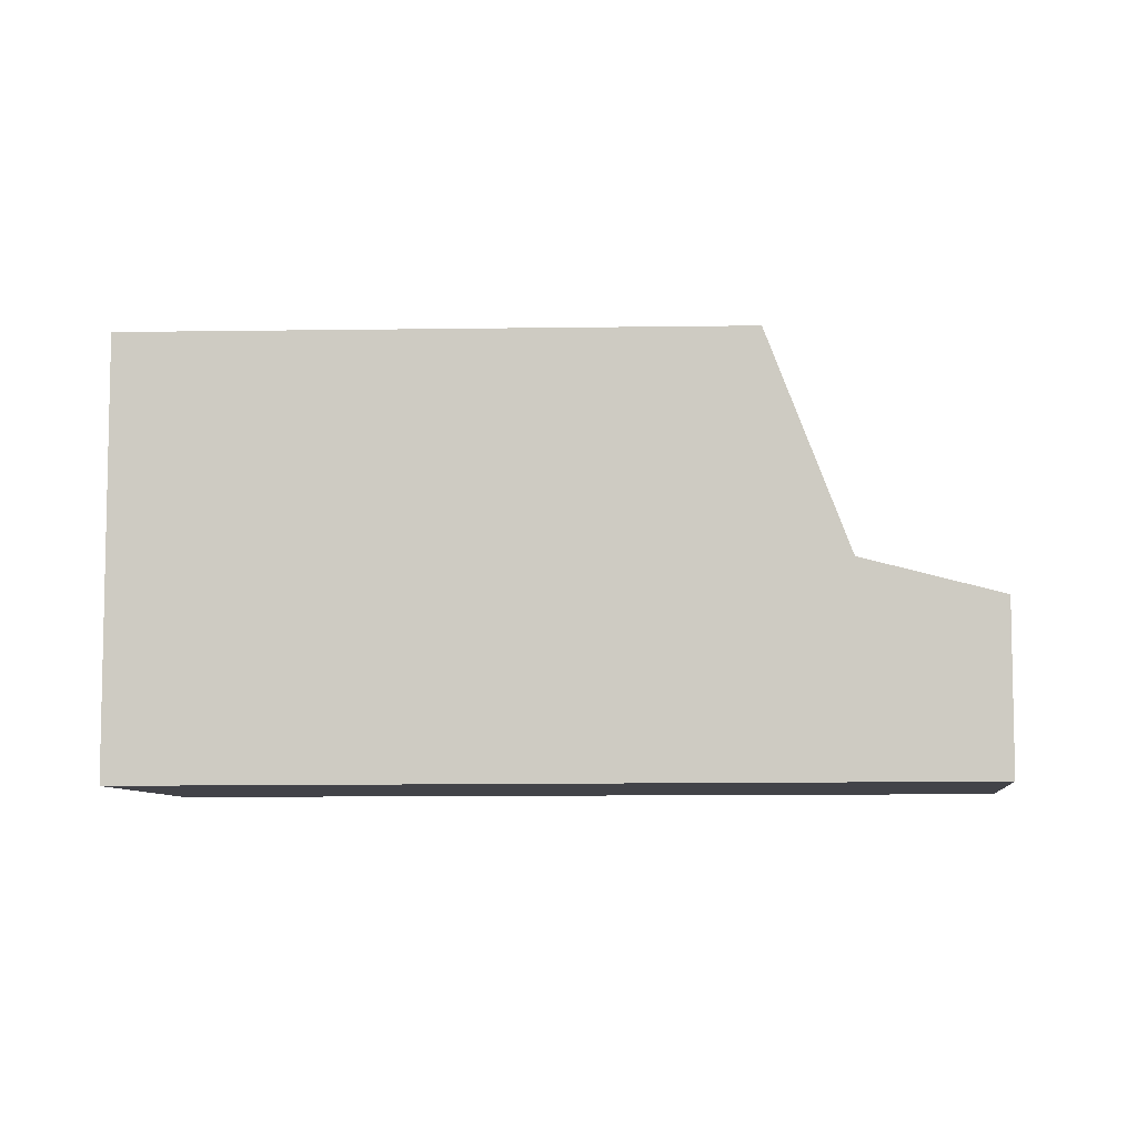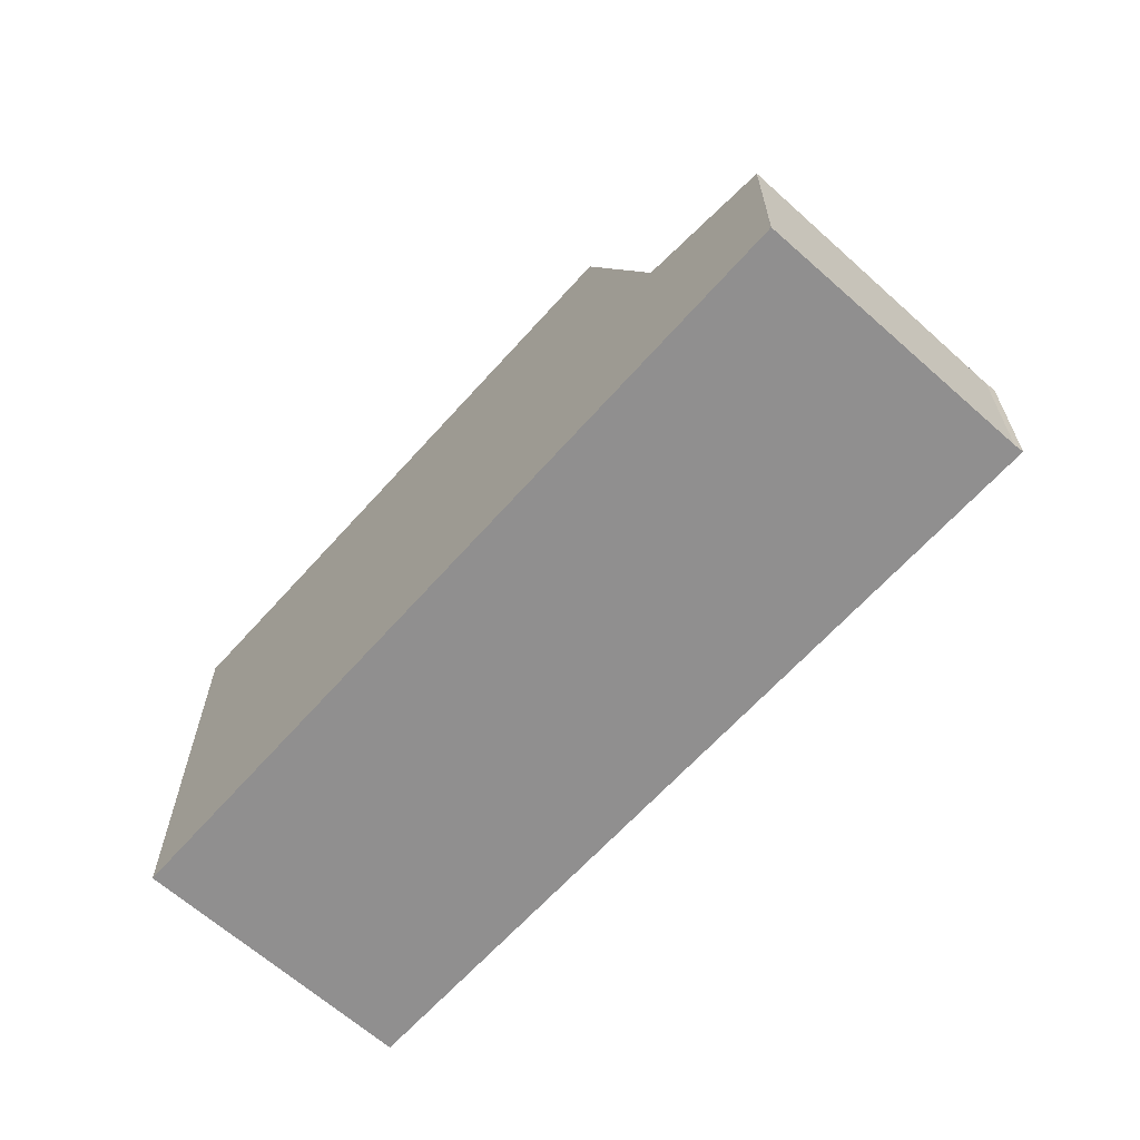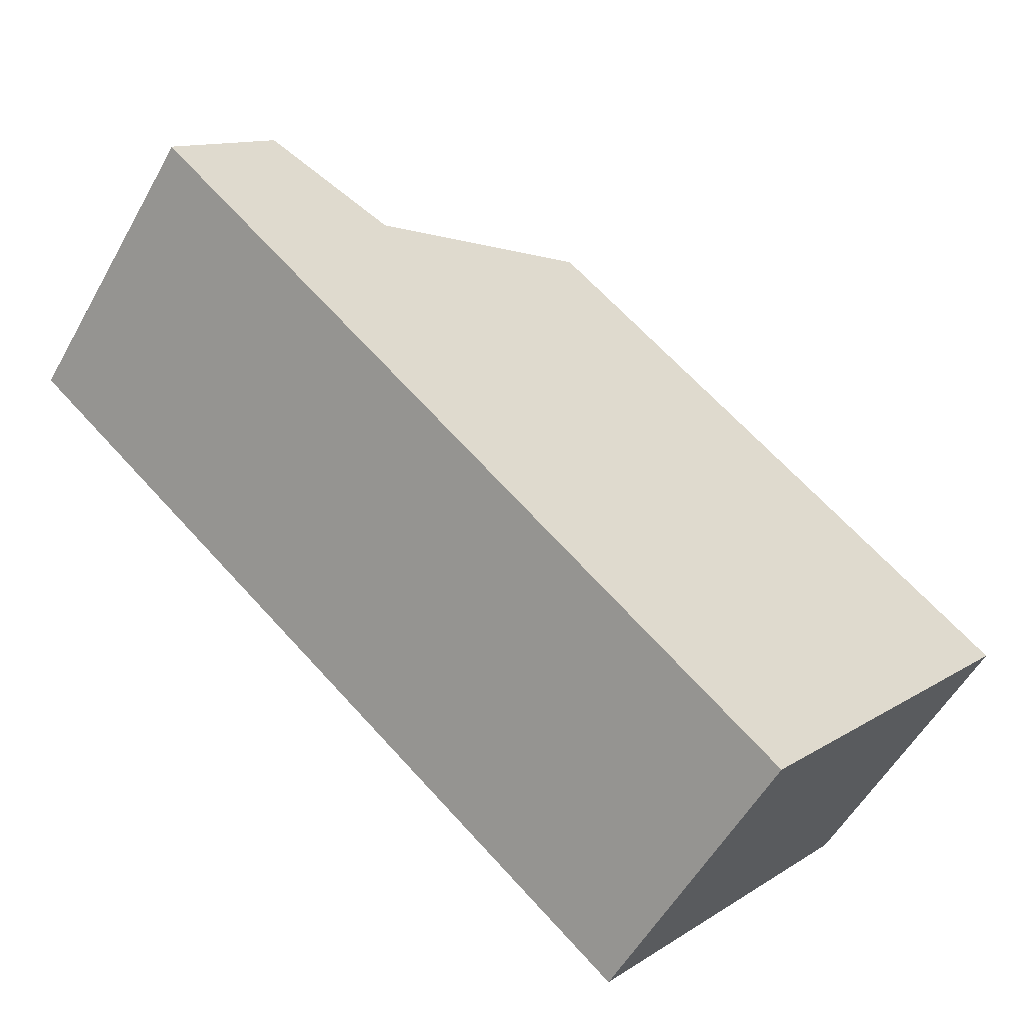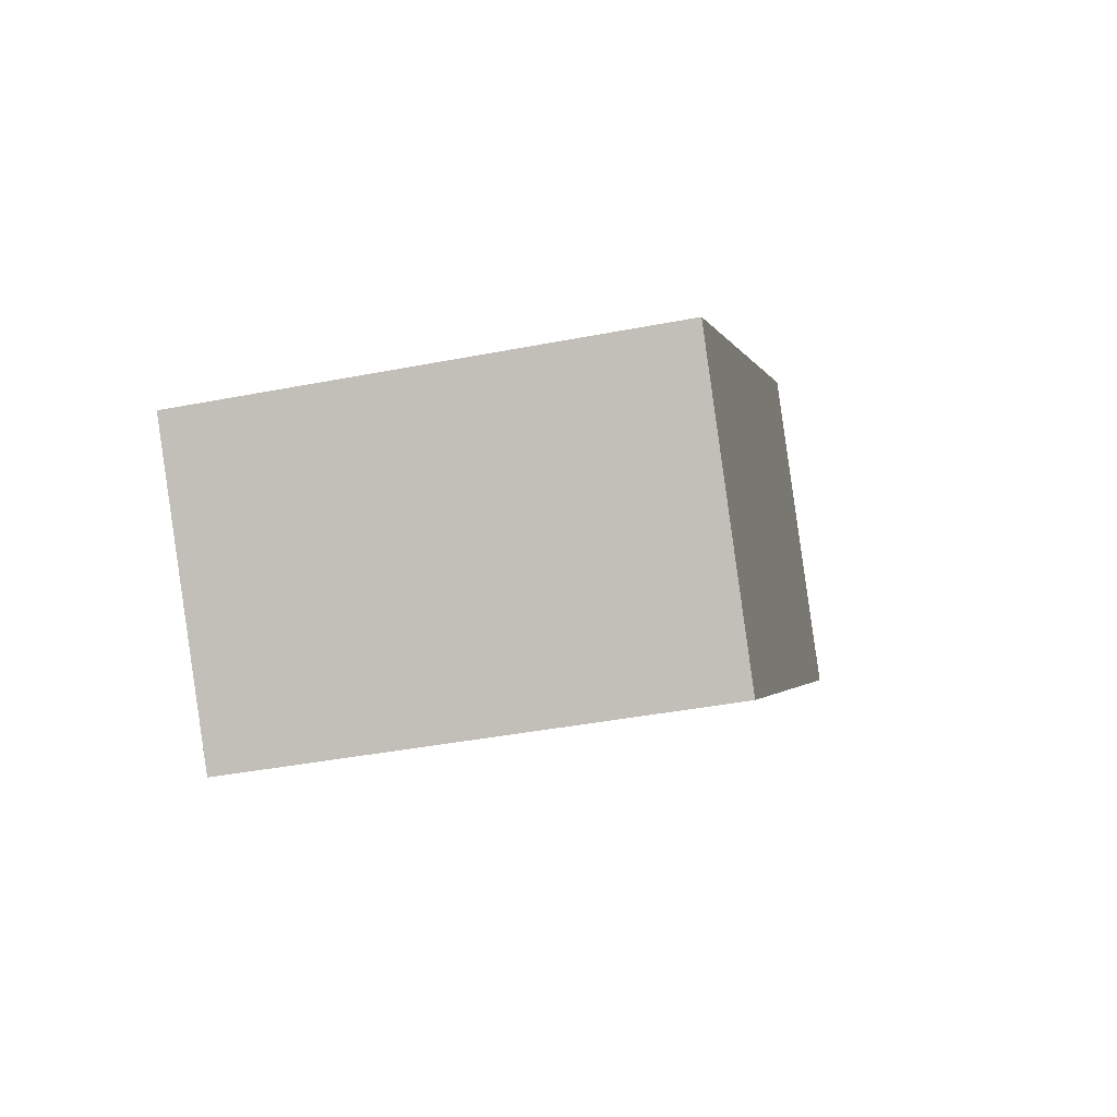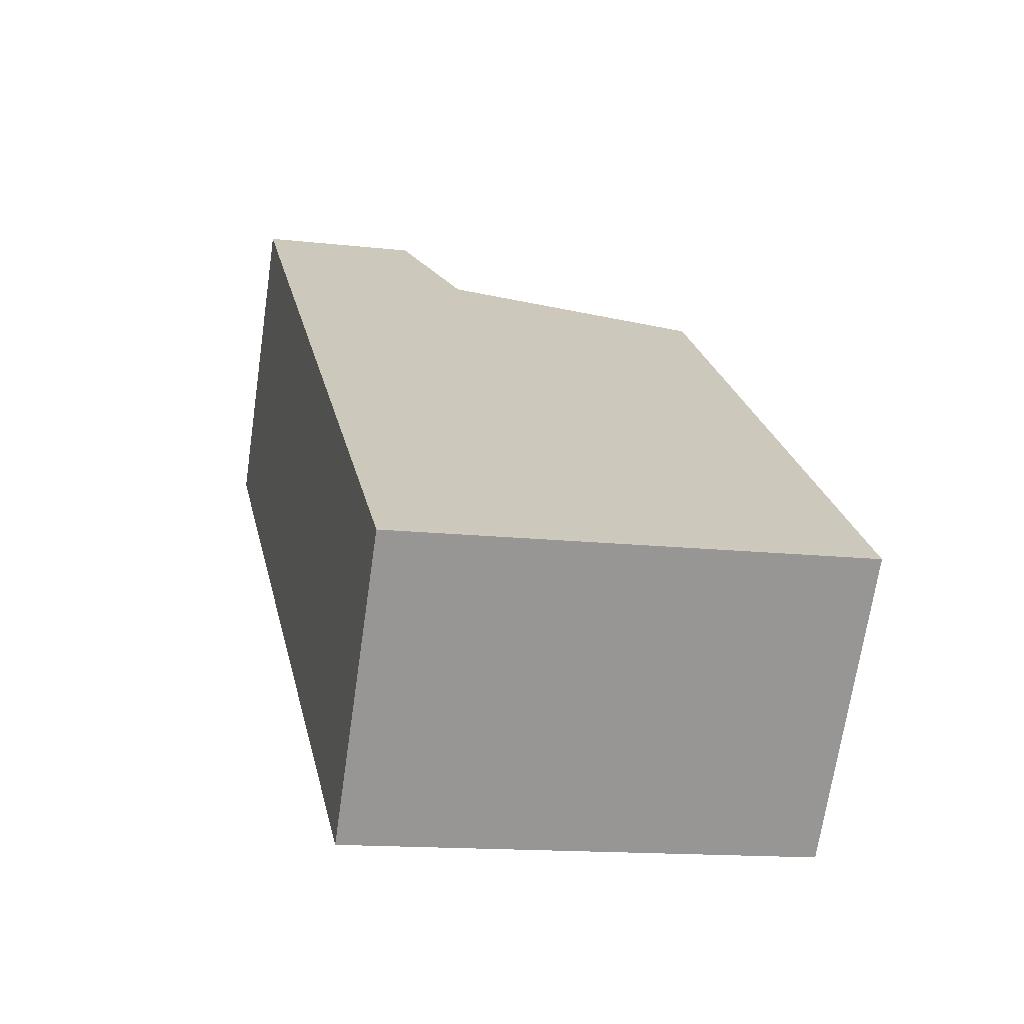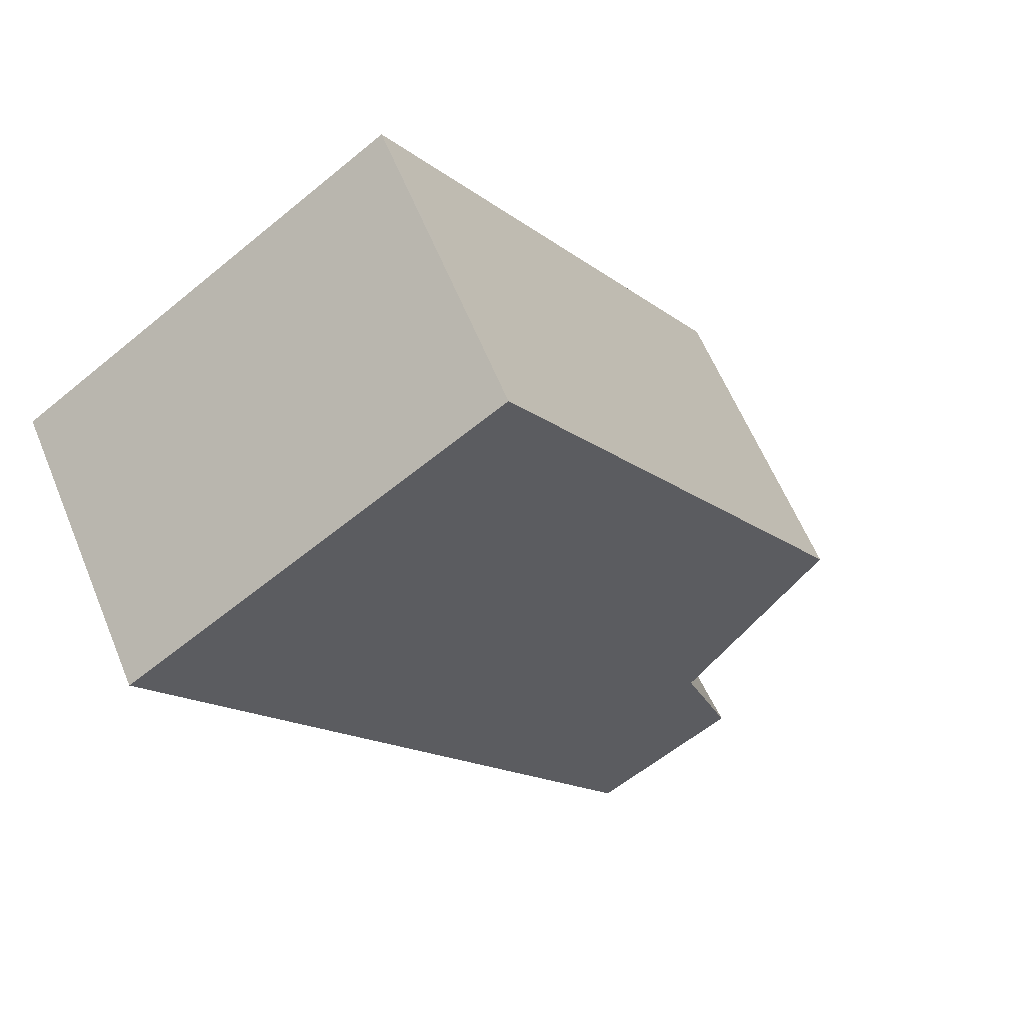
<metadata>
{"format":"obj","ext":"obj","renderer":"f3d","projection":"perspective","resolution":1024,"background":"white","views":[{"elev":-7.6,"azim":42.7,"up":"+Z"},{"elev":-65.4,"azim":84.4,"up":"+Z"},{"elev":12.0,"azim":-145.6,"up":"+Y"},{"elev":-38.0,"azim":-75.9,"up":"+Y"},{"elev":-14.4,"azim":-103.9,"up":"+Y"},{"elev":-58.1,"azim":-49.4,"up":"+Y"}]}
</metadata>
<code>
v -799.7 -1252 6.408
v -802.2 -1248 6.444
v -789.6 -1244 2.486
v -792.2 -1241 2.262
v -792.2 -1241 2.272
v -792.3 -1246 6.244
v -795 -1243 6.283
v -794.9 -1243 6.283
v -792.3 -1246 6.245
v -792.8 -1246 6.251
v -795 -1243 6.283
v -792.3 -1246 6.244
v -792.2 -1241 2.263
v -790.1 -1244 2.445
v -791.4 -1242 2.336
v -793.1 -1243 2.887
v -791.8 -1245 2.995
v -793.9 -1242 2.819
v -791.3 -1246 3.036
v -793.9 -1242 2.818
v -794.9 -1243 6.283
v -792.3 -1246 6.245
v -792.8 -1246 6.251
v -794.1 -1244 6.271
v -793.9 -1242 2.818
v -791.3 -1246 3.036
v -791.7 -1246 4.289
v -794.3 -1242 4.046
v -802.2 -1248 6.444
v -793.9 -1242 2.819
v -794.3 -1242 4.047
v -791.7 -1246 4.282
v -791.4 -1246 3.029
v -789.7 -1244 2.478
v -799.7 -1252 6.408
v -791.4 -1246 3.029
v -792.2 -1245 4.243
v -800.2 -1251 6.415
v -791.8 -1245 2.995
v -790.1 -1244 2.452
v -789.7 -1244 2.485
v -791.4 -1242 2.343
v -792.3 -1241 2.273
v -792.3 -1241 2.272
v -789.6 -1245 2.493
v -793.4 -1244 4.123
v -801.5 -1249 6.433
v -794.1 -1244 6.271
v -793.1 -1243 2.887
v -792.6 -1246 5.785
v -792.2 -1246 5.829
v -792.1 -1246 5.837
v -793.9 -1244 5.648
v -794.7 -1243 5.561
v -794.7 -1243 5.56
v -792.7 -1246 5.775
v -792.9 -1246 6.253
v -792.9 -1246 6.253
v -800.2 -1251 6.415
v -791.9 -1245 2.986
v -792.3 -1245 4.234
v -790.3 -1244 2.442
v -790.2 -1244 2.435
v -791.9 -1245 2.986
v -790.5 -1243 2.42
v -790.5 -1243 2.413
v -792.1 -1245 2.964
v -793 -1245 5.747
v -793.1 -1245 6.257
v -793.1 -1245 6.257
v -800.5 -1251 6.419
v -792.1 -1245 2.964
v -792.5 -1245 4.21
v -800.1 -1251 6.413
v -800.1 -1251 6.413
v -800.4 -1251 6.417
v -799.6 -1252 6.406
v -799.6 -1252 6.406
v -801.4 -1249 6.431
v -802.2 -1248 6.442
v -802.2 -1248 6.442
v -799.7 -1252 6.408
v -799.7 -1252 6.408
v -799.7 -1252 8.882e-16
v -799.7 -1252 0
v -802.2 -1248 6.442
v -802.2 -1248 6.444
v -802.2 -1248 0
v -802.2 -1248 0
v -789.6 -1245 2.493
v -789.6 -1244 2.486
v -789.6 -1244 0
v -789.6 -1245 0
v -792.2 -1241 2.263
v -792.2 -1241 2.262
v -792.2 -1241 0
v -792.2 -1241 0
v -791.4 -1242 2.336
v -792.2 -1241 2.272
v -792.2 -1241 0
v -791.4 -1242 4.441e-16
v -799.6 -1252 6.406
v -792.3 -1246 6.244
v -792.3 -1246 0
v -799.6 -1252 0
v -794.7 -1243 5.56
v -795 -1243 6.283
v -795 -1243 8.882e-16
v -794.7 -1243 8.882e-16
v -792.2 -1241 2.272
v -792.2 -1241 2.263
v -792.2 -1241 0
v -792.2 -1241 0
v -789.7 -1244 2.478
v -790.1 -1244 2.445
v -790.1 -1244 4.441e-16
v -789.7 -1244 0
v -790.5 -1243 2.413
v -791.4 -1242 2.336
v -791.4 -1242 4.441e-16
v -790.5 -1243 0
v -791.7 -1246 4.289
v -791.3 -1246 3.036
v -791.3 -1246 0
v -791.7 -1246 0
v -792.3 -1241 2.272
v -793.9 -1242 2.818
v -793.9 -1242 0
v -792.3 -1241 0
v -792.1 -1246 5.837
v -791.7 -1246 4.289
v -791.7 -1246 0
v -792.1 -1246 -8.882e-16
v -793.9 -1242 2.818
v -794.3 -1242 4.046
v -794.3 -1242 0
v -793.9 -1242 0
v -802.2 -1248 6.444
v -802.2 -1248 6.444
v -802.2 -1248 8.882e-16
v -802.2 -1248 0
v -789.6 -1244 2.486
v -789.7 -1244 2.478
v -789.7 -1244 0
v -789.6 -1244 0
v -800.2 -1251 6.415
v -799.7 -1252 6.408
v -799.7 -1252 0
v -800.2 -1251 0
v -800.2 -1251 6.415
v -800.2 -1251 6.415
v -800.2 -1251 0
v -800.2 -1251 0
v -792.2 -1241 2.262
v -792.3 -1241 2.272
v -792.3 -1241 0
v -792.2 -1241 0
v -791.3 -1246 3.036
v -789.6 -1245 2.493
v -789.6 -1245 0
v -791.3 -1246 0
v -802.2 -1248 6.444
v -801.5 -1249 6.433
v -801.5 -1249 0
v -802.2 -1248 8.882e-16
v -792.3 -1246 6.244
v -792.1 -1246 5.837
v -792.1 -1246 -8.882e-16
v -792.3 -1246 0
v -794.3 -1242 4.046
v -794.7 -1243 5.56
v -794.7 -1243 8.882e-16
v -794.3 -1242 0
v -800.5 -1251 6.419
v -800.2 -1251 6.415
v -800.2 -1251 0
v -800.5 -1251 0
v -790.1 -1244 2.445
v -790.2 -1244 2.435
v -790.2 -1244 0
v -790.1 -1244 4.441e-16
v -790.2 -1244 2.435
v -790.5 -1243 2.413
v -790.5 -1243 0
v -790.2 -1244 0
v -801.5 -1249 6.433
v -800.5 -1251 6.419
v -800.5 -1251 0
v -801.5 -1249 0
v -799.7 -1252 6.408
v -799.6 -1252 6.406
v -799.6 -1252 0
v -799.7 -1252 8.882e-16
v -795 -1243 6.283
v -802.2 -1248 6.442
v -802.2 -1248 0
v -795 -1243 8.882e-16
v -789.6 -1244 0
v -799.7 -1252 0
v -802.2 -1248 0
v -792.2 -1241 0
v -792.2 -1241 0
f 81 7 8 80
f 62 40 17 64
f 42 16 18 43
f 31 28 20 30
f 43 18 25 44
f 45 26 33 41
f 54 21 11 55
f 74 10 9 78
f 39 36 32 37
f 51 22 23 50
f 52 12 22 51
f 41 33 17 40
f 78 9 6 77
f 36 19 27 32
f 69 24 53 68
f 79 48 70 76
f 73 46 49 72
f 40 14 34 41
f 63 14 40 62
f 43 13 5 15 42
f 44 4 13 43
f 41 34 3 45
f 53 24 21 54
f 80 8 48 79
f 46 31 30 49
f 50 37 32 51
f 51 32 27 52
f 68 53 46 73
f 54 31 46 53
f 55 28 31 54
f 56 50 23 57
f 75 58 10 74
f 60 39 37 61
f 66 63 62 65
f 61 37 50 56
f 65 62 64 67
f 65 42 15 66
f 67 16 42 65
f 68 56 57 69
f 76 70 58 75
f 72 60 61 73
f 73 61 56 68
f 74 38 59 75
f 75 59 71 76
f 77 1 35 78
f 76 71 47 79
f 79 47 29 80
f 80 29 2 81
f 78 35 38 74
f 83 84 85 82
f 87 88 89 86
f 91 92 93 90
f 95 96 97 94
f 99 100 101 98
f 103 104 105 102
f 107 108 109 106
f 111 112 113 110
f 115 116 117 114
f 119 120 121 118
f 123 124 125 122
f 127 128 129 126
f 131 132 133 130
f 135 136 137 134
f 139 140 141 138
f 143 144 145 142
f 147 148 149 146
f 151 152 153 150
f 155 156 157 154
f 159 160 161 158
f 163 164 165 162
f 167 168 169 166
f 171 172 173 170
f 175 176 177 174
f 179 180 181 178
f 183 184 185 182
f 187 188 189 186
f 191 192 193 190
f 195 196 197 194
f 199 200 201 202 198

</code>
